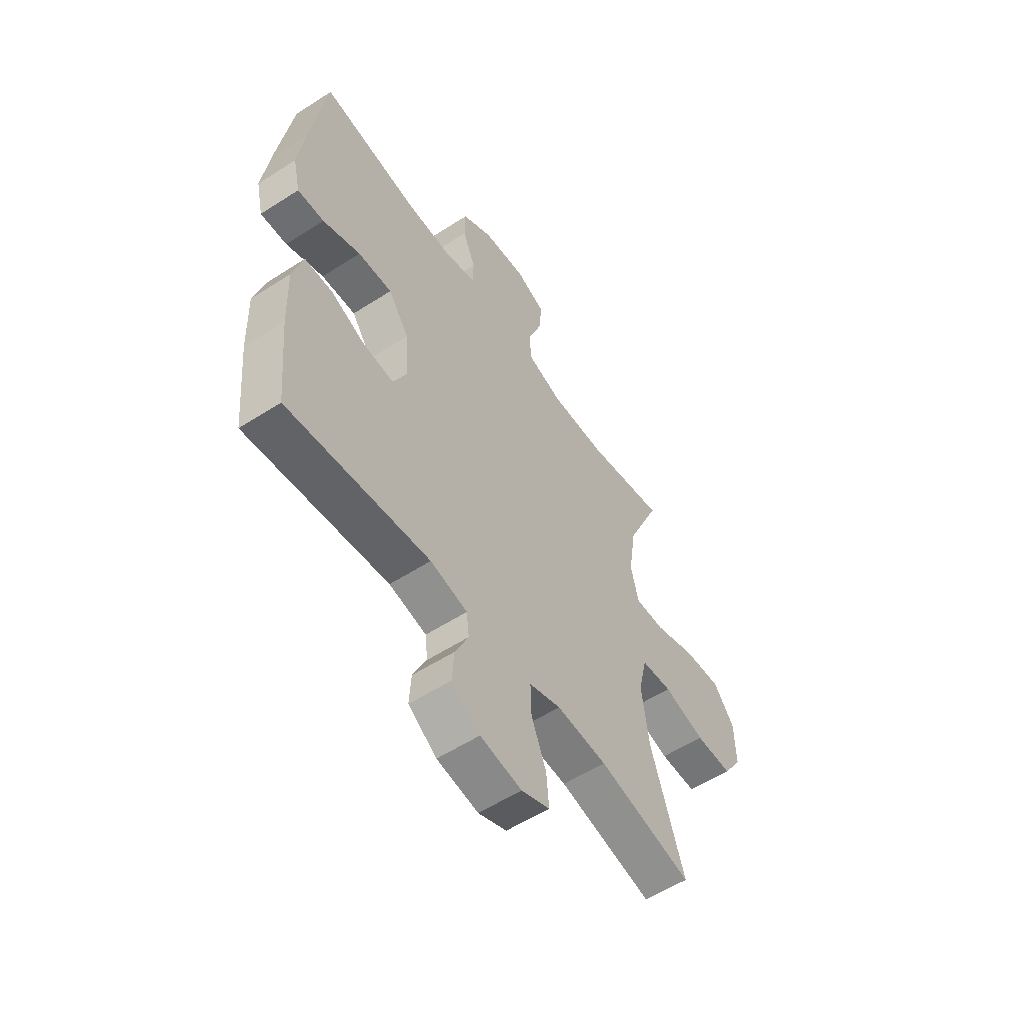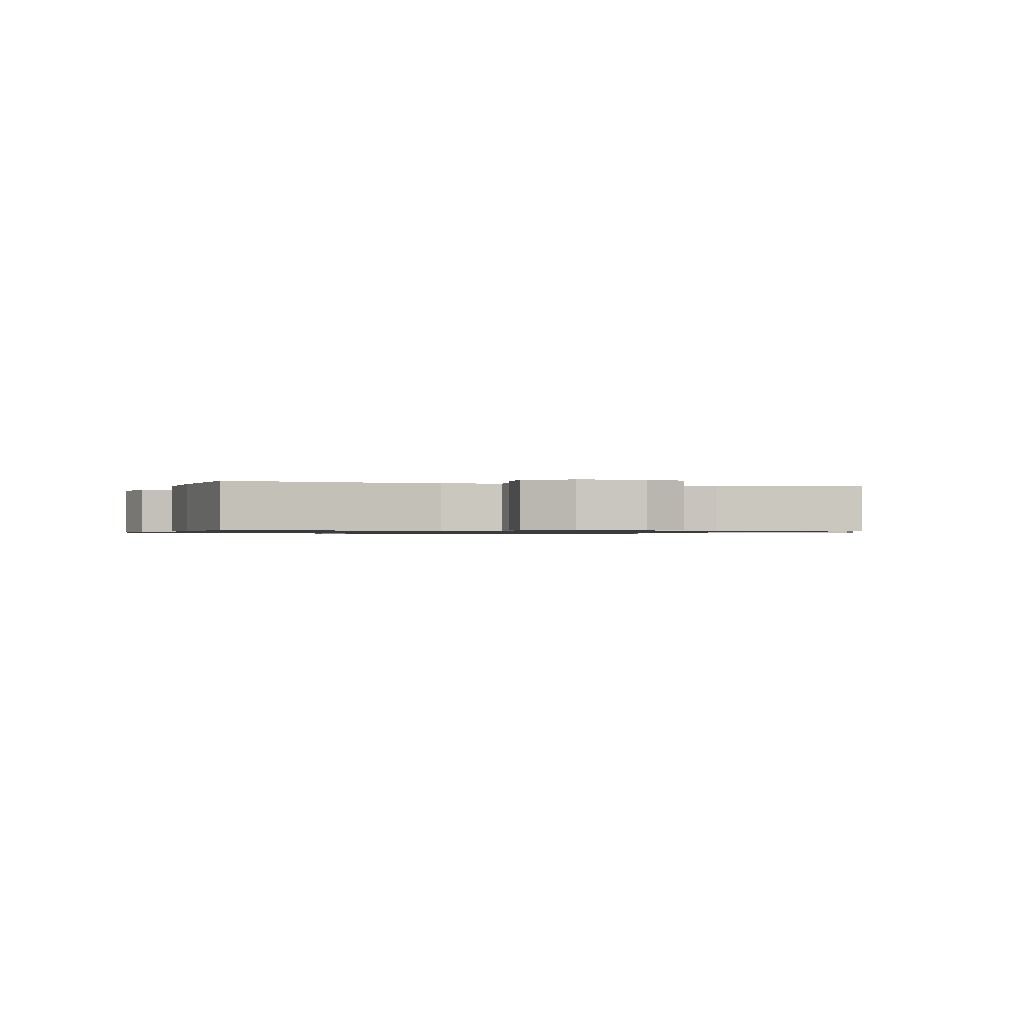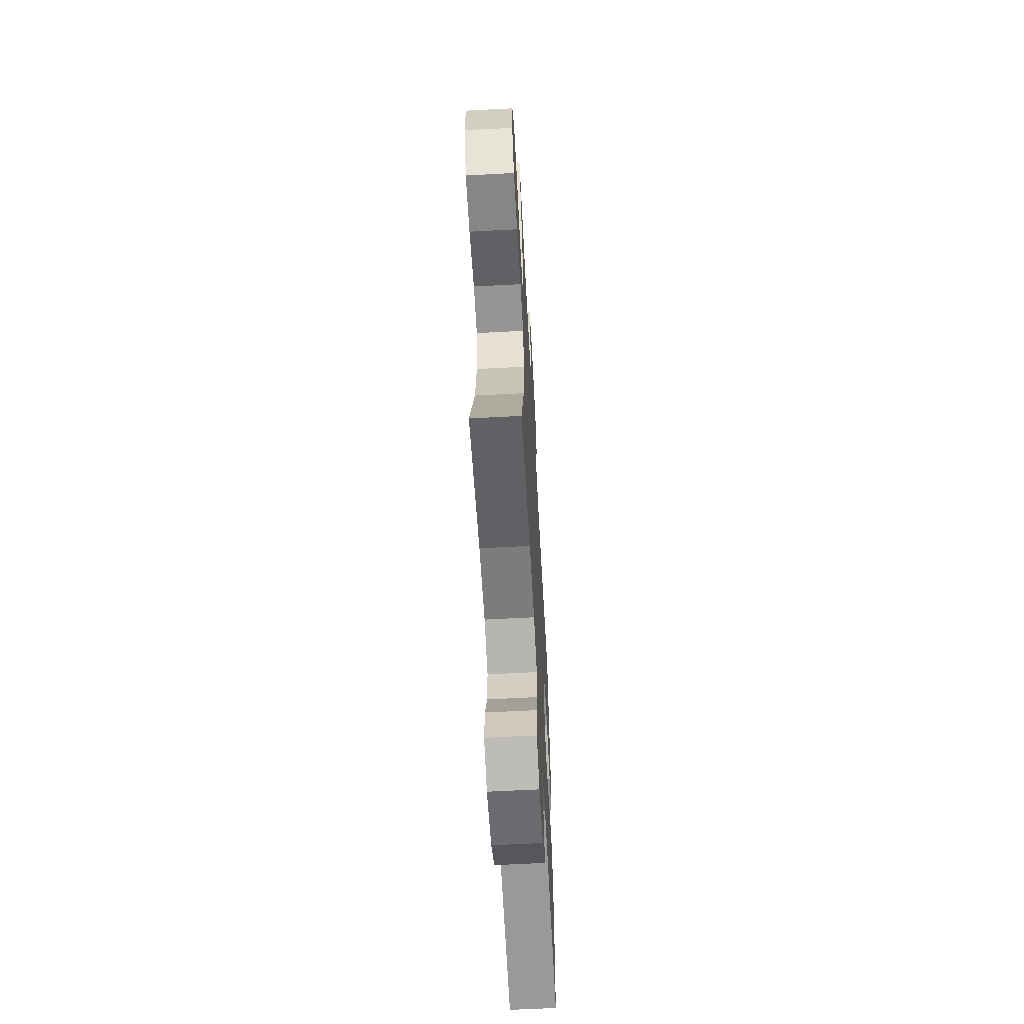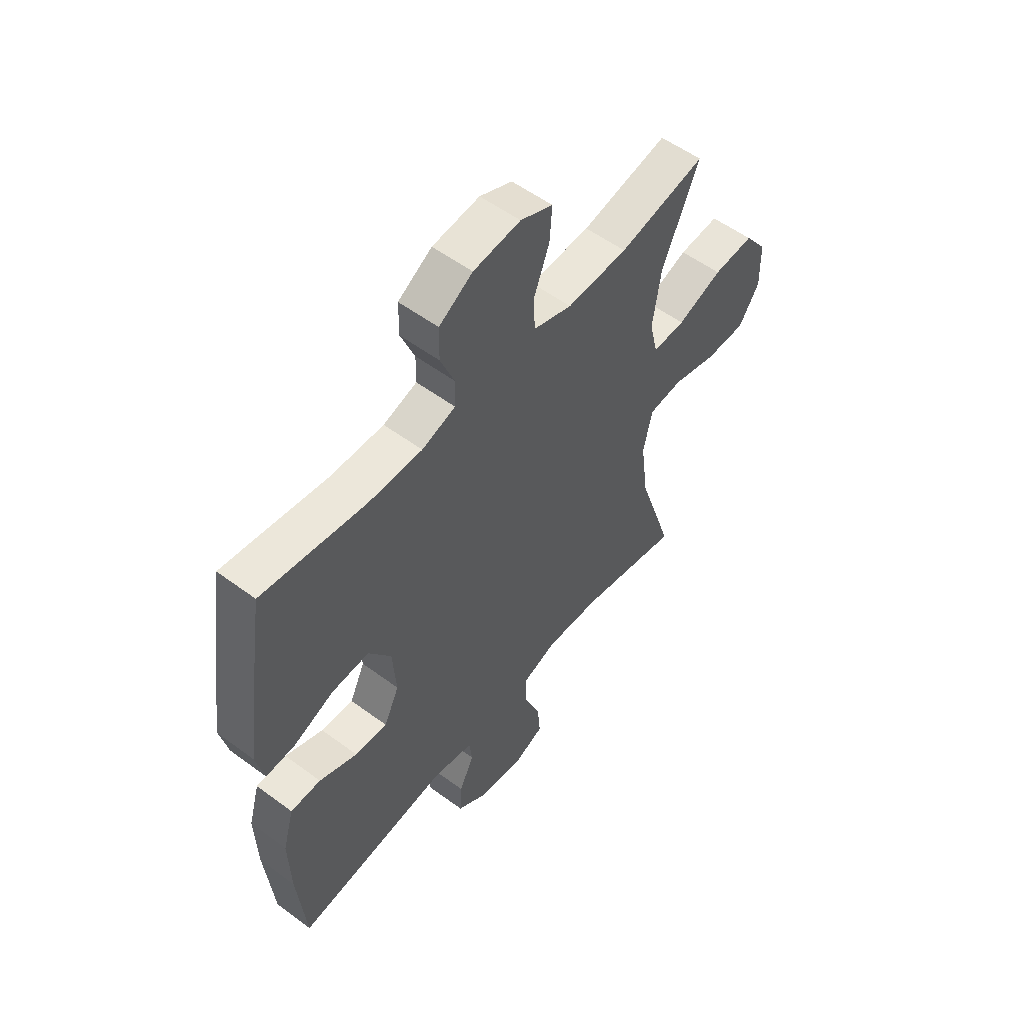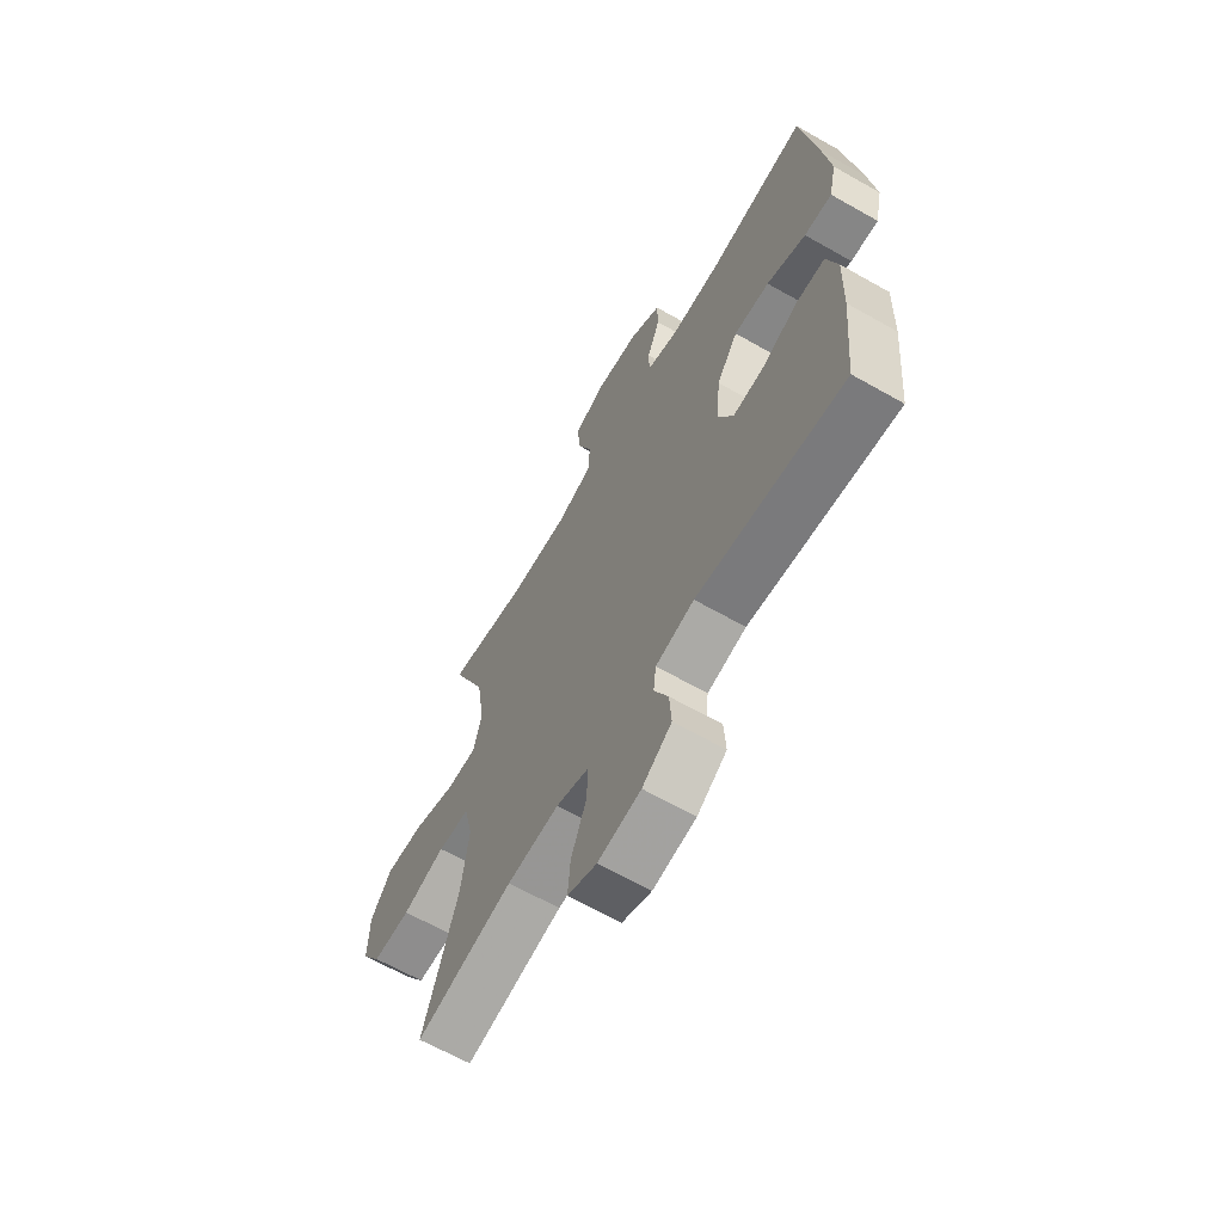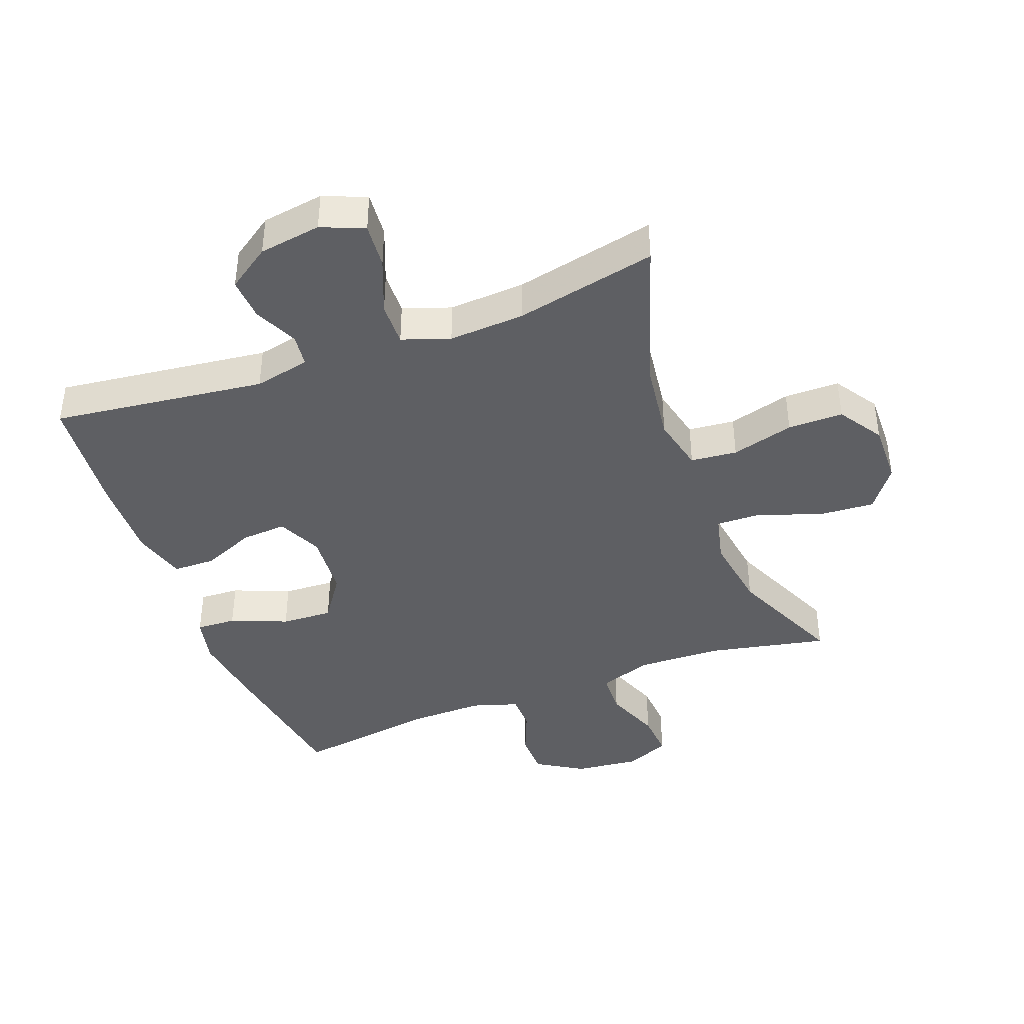
<metadata>
{"format":"obj","ext":"obj","renderer":"f3d","projection":"perspective","resolution":1024,"background":"white","views":[{"elev":-56.5,"azim":124.0,"up":"+Z"},{"elev":-0.8,"azim":163.0,"up":"+Y"},{"elev":-62.1,"azim":-86.9,"up":"+Z"},{"elev":54.9,"azim":128.1,"up":"+Z"},{"elev":-64.7,"azim":60.2,"up":"+Z"},{"elev":-41.1,"azim":-159.4,"up":"+Y"}]}
</metadata>
<code>
v -0.5 0.07 0.5
v -0.312 0.07 0.461
v -0.18 0.07 0.457
v -0.096 0.07 0.485
v -0.093 0.07 0.554
v -0.127 0.07 0.642
v -0.132 0.07 0.714
v -0.062 0.07 0.744
v 0.04 0.07 0.733
v 0.113 0.07 0.688
v 0.114 0.07 0.619
v 0.084 0.07 0.545
v 0.085 0.07 0.488
v 0.158 0.07 0.465
v 0.274 0.07 0.467
v 0.5 0.07 0.5
v 0.536 0.07 0.265
v 0.552 0.07 0.144
v 0.535 0.07 0.069
v 0.472 0.07 0.072
v 0.383 0.07 0.108
v 0.302 0.07 0.112
v 0.253 0.07 0.041
v 0.245 0.07 -0.062
v 0.278 0.07 -0.132
v 0.349 0.07 -0.127
v 0.432 0.07 -0.092
v 0.498 0.07 -0.093
v 0.522 0.07 -0.178
v 0.518 0.07 -0.309
v 0.5 0.07 -0.5
v 0.164 0.07 -0.459
v 0.076 0.07 -0.478
v 0.07 0.07 -0.53
v 0.102 0.07 -0.599
v 0.106 0.07 -0.666
v 0.039 0.07 -0.712
v -0.059 0.07 -0.727
v -0.126 0.07 -0.699
v -0.12 0.07 -0.628
v -0.085 0.07 -0.54
v -0.083 0.07 -0.471
v -0.158 0.07 -0.445
v -0.277 0.07 -0.452
v -0.5 0.07 -0.5
v -0.422 0.07 -0.262
v -0.405 0.07 -0.133
v -0.425 0.07 -0.046
v -0.498 0.07 -0.039
v -0.596 0.07 -0.066
v -0.683 0.07 -0.066
v -0.728 0.07 0.003
v -0.726 0.07 0.1
v -0.677 0.07 0.166
v -0.589 0.07 0.16
v -0.491 0.07 0.125
v -0.42 0.07 0.123
v -0.402 0.07 0.199
v -0.42 0.07 0.319
v -0.5 0 0.5
v -0.312 0 0.461
v -0.18 0 0.457
v -0.096 0 0.485
v -0.093 0 0.554
v -0.127 0 0.642
v -0.132 0 0.714
v -0.062 0 0.744
v 0.04 0 0.733
v 0.113 0 0.688
v 0.114 0 0.619
v 0.084 0 0.545
v 0.085 0 0.488
v 0.158 0 0.465
v 0.274 0 0.467
v 0.5 0 0.5
v 0.536 0 0.265
v 0.552 0 0.144
v 0.535 0 0.069
v 0.472 0 0.072
v 0.383 0 0.108
v 0.302 0 0.112
v 0.253 0 0.041
v 0.245 0 -0.062
v 0.278 0 -0.132
v 0.349 0 -0.127
v 0.432 0 -0.092
v 0.498 0 -0.093
v 0.522 0 -0.178
v 0.518 0 -0.309
v 0.5 0 -0.5
v 0.164 0 -0.459
v 0.076 0 -0.478
v 0.07 0 -0.53
v 0.102 0 -0.599
v 0.106 0 -0.666
v 0.039 0 -0.712
v -0.059 0 -0.727
v -0.126 0 -0.699
v -0.12 0 -0.628
v -0.085 0 -0.54
v -0.083 0 -0.471
v -0.158 0 -0.445
v -0.277 0 -0.452
v -0.5 0 -0.5
v -0.422 0 -0.262
v -0.405 0 -0.133
v -0.425 0 -0.046
v -0.498 0 -0.039
v -0.596 0 -0.066
v -0.683 0 -0.066
v -0.728 0 0.003
v -0.726 0 0.1
v -0.677 0 0.166
v -0.589 0 0.16
v -0.491 0 0.125
v -0.42 0 0.123
v -0.402 0 0.199
v -0.42 0 0.319
f 54 55 56
f 53 54 56
f 52 53 56
f 51 52 56
f 50 51 56
f 49 50 56
f 48 49 56 57
f 47 48 57 58
f 44 45 46
f 43 44 46 47
f 42 43 47 58
f 39 40 41
f 38 39 41
f 37 38 41
f 36 37 41
f 35 36 41
f 34 35 41
f 33 34 41 42
f 42 58 59
f 33 42 59
f 32 33 59
f 30 31 32
f 29 30 32
f 28 29 32
f 27 28 32
f 26 27 32
f 19 20 21
f 18 19 21
f 17 18 21
f 16 17 21
f 15 16 21
f 14 15 21 22
f 13 14 22 23
f 10 11 12
f 9 10 12
f 8 9 12
f 7 8 12
f 6 7 12
f 5 6 12
f 4 5 12 13
f 13 23 24
f 4 13 24
f 3 4 24
f 59 1 2
f 3 24 25
f 2 3 25
f 59 2 25
f 32 59 25
f 25 26 32
f 115 114 113
f 115 113 112
f 115 112 111
f 115 111 110
f 115 110 109
f 115 109 108
f 116 115 108 107
f 117 116 107 106
f 105 104 103
f 106 105 103 102
f 117 106 102 101
f 100 99 98
f 100 98 97
f 100 97 96
f 100 96 95
f 100 95 94
f 100 94 93
f 101 100 93 92
f 118 117 101
f 118 101 92
f 118 92 91
f 91 90 89
f 91 89 88
f 91 88 87
f 91 87 86
f 91 86 85
f 80 79 78
f 80 78 77
f 80 77 76
f 80 76 75
f 80 75 74
f 81 80 74 73
f 82 81 73 72
f 71 70 69
f 71 69 68
f 71 68 67
f 71 67 66
f 71 66 65
f 71 65 64
f 72 71 64 63
f 83 82 72
f 83 72 63
f 83 63 62
f 61 60 118
f 84 83 62
f 84 62 61
f 84 61 118
f 84 118 91
f 91 85 84
f 1 60 61 2
f 2 61 62 3
f 3 62 63 4
f 4 63 64 5
f 5 64 65 6
f 6 65 66 7
f 7 66 67 8
f 8 67 68 9
f 9 68 69 10
f 10 69 70 11
f 11 70 71 12
f 12 71 72 13
f 13 72 73 14
f 14 73 74 15
f 15 74 75 16
f 16 75 76 17
f 17 76 77 18
f 18 77 78 19
f 19 78 79 20
f 20 79 80 21
f 21 80 81 22
f 22 81 82 23
f 23 82 83 24
f 24 83 84 25
f 25 84 85 26
f 26 85 86 27
f 27 86 87 28
f 28 87 88 29
f 29 88 89 30
f 30 89 90 31
f 31 90 91 32
f 32 91 92 33
f 33 92 93 34
f 34 93 94 35
f 35 94 95 36
f 36 95 96 37
f 37 96 97 38
f 38 97 98 39
f 39 98 99 40
f 40 99 100 41
f 41 100 101 42
f 42 101 102 43
f 43 102 103 44
f 44 103 104 45
f 45 104 105 46
f 46 105 106 47
f 47 106 107 48
f 48 107 108 49
f 49 108 109 50
f 50 109 110 51
f 51 110 111 52
f 52 111 112 53
f 53 112 113 54
f 54 113 114 55
f 55 114 115 56
f 56 115 116 57
f 57 116 117 58
f 58 117 118 59
f 59 118 60 1

</code>
